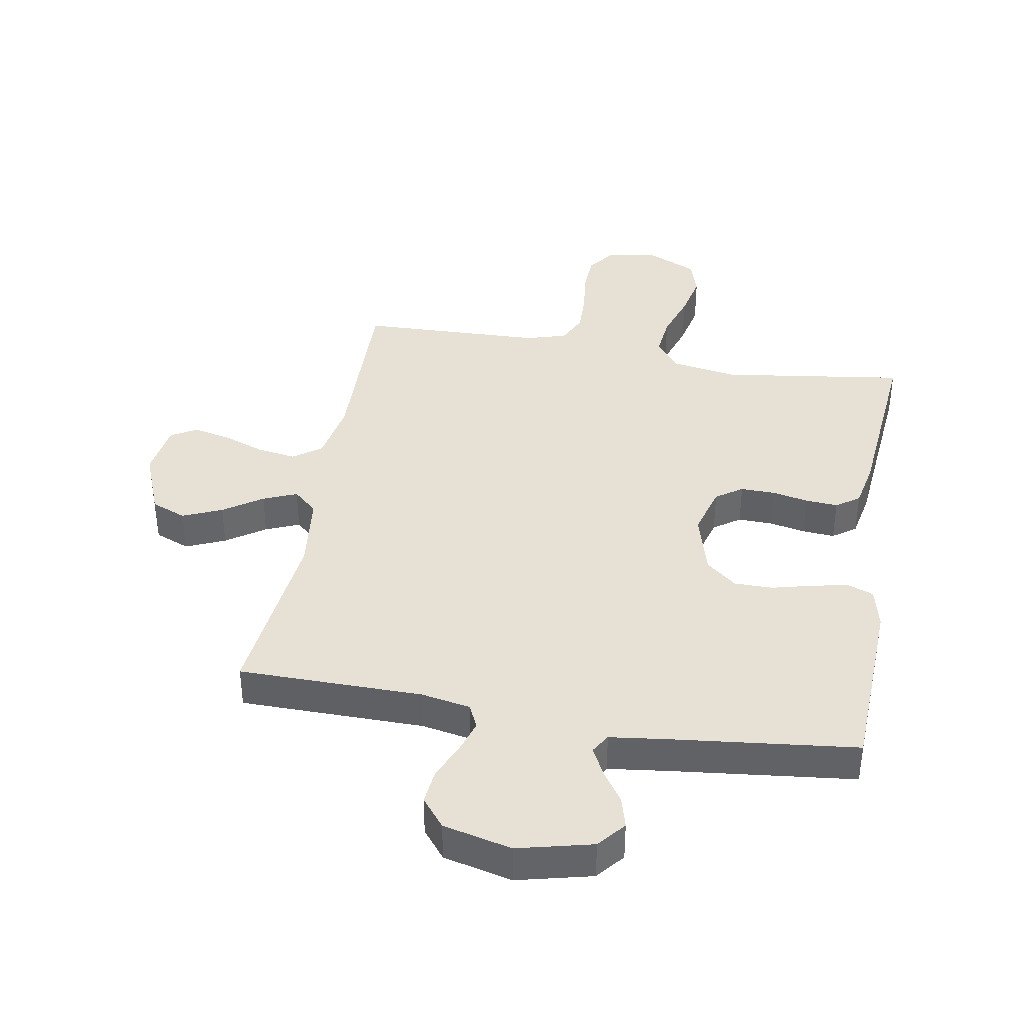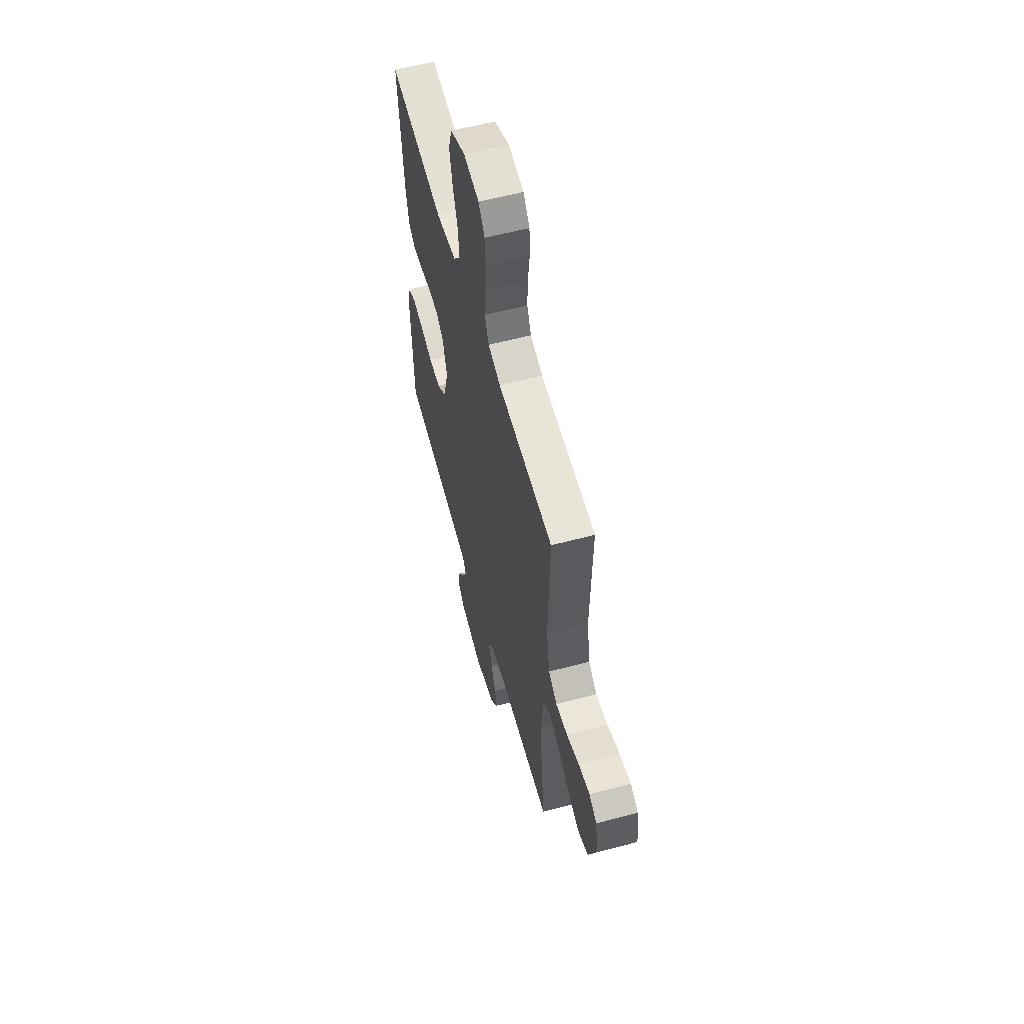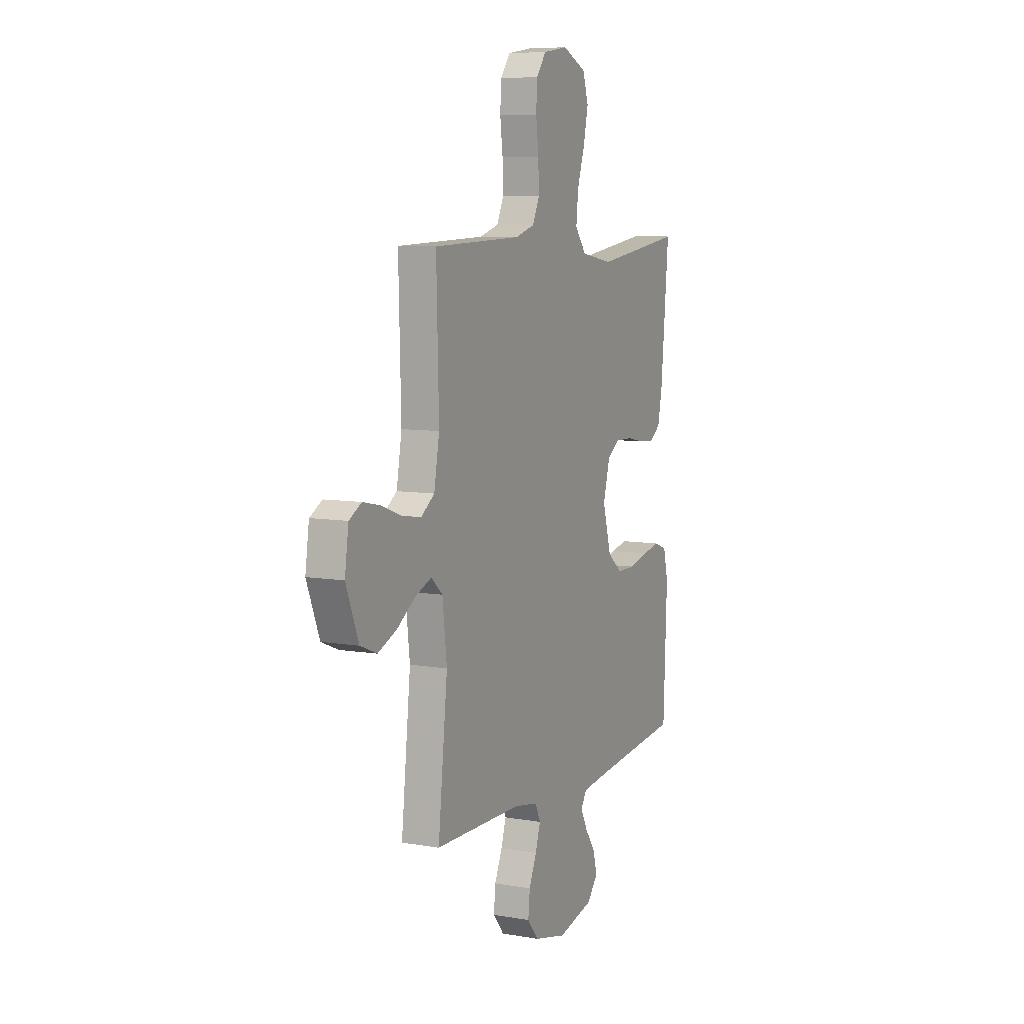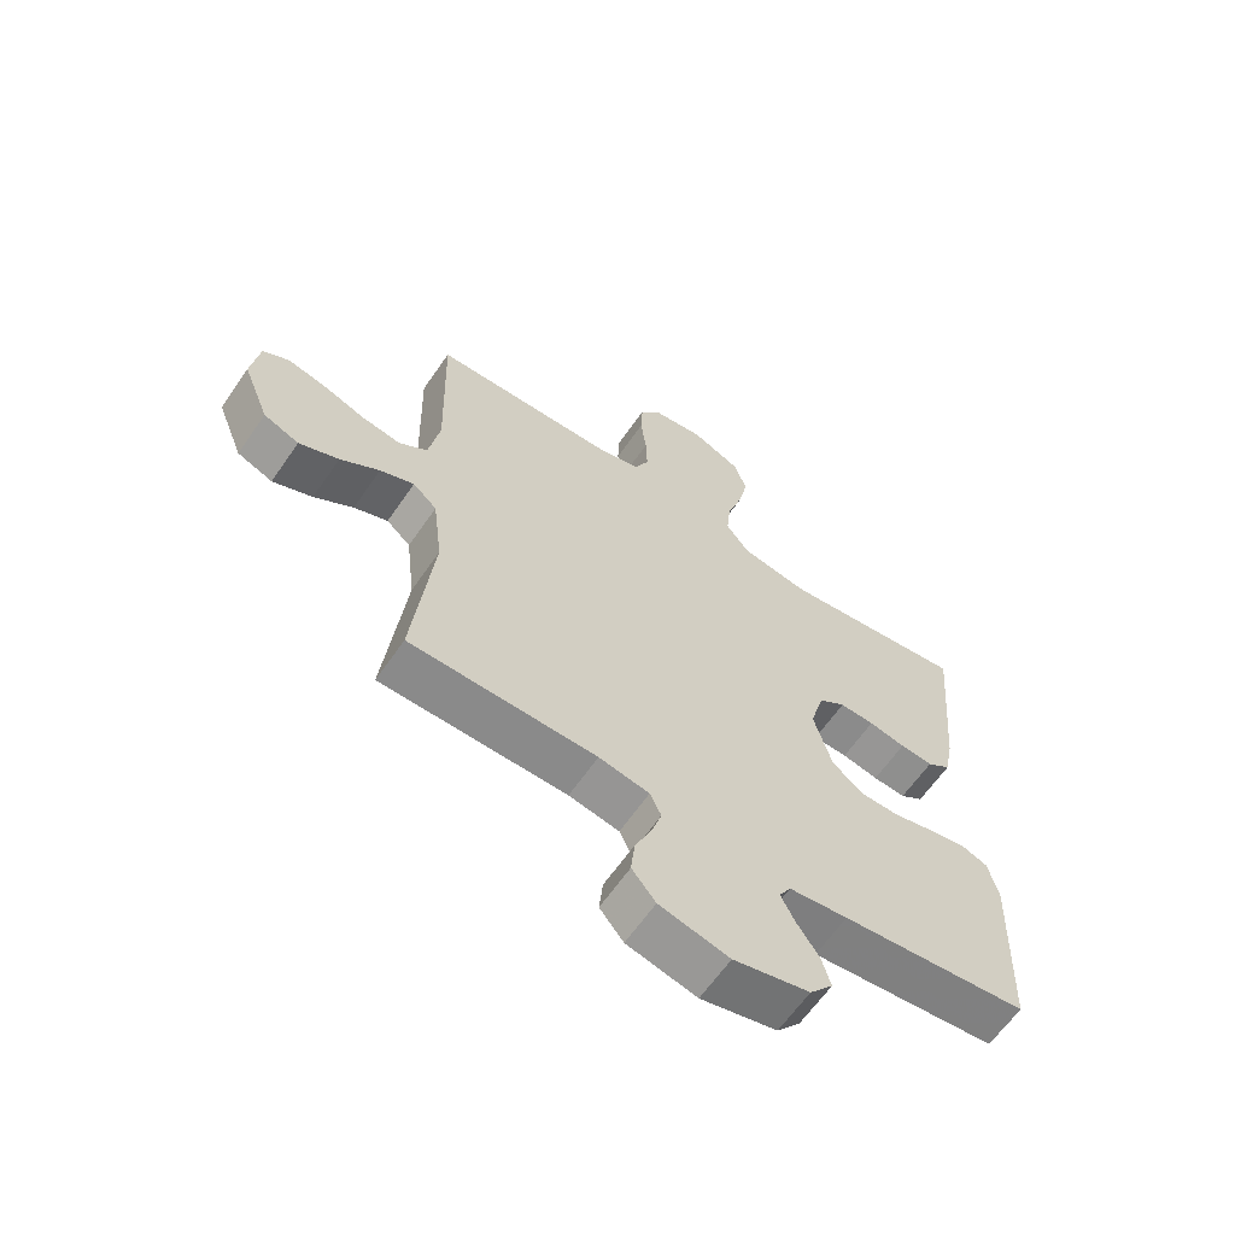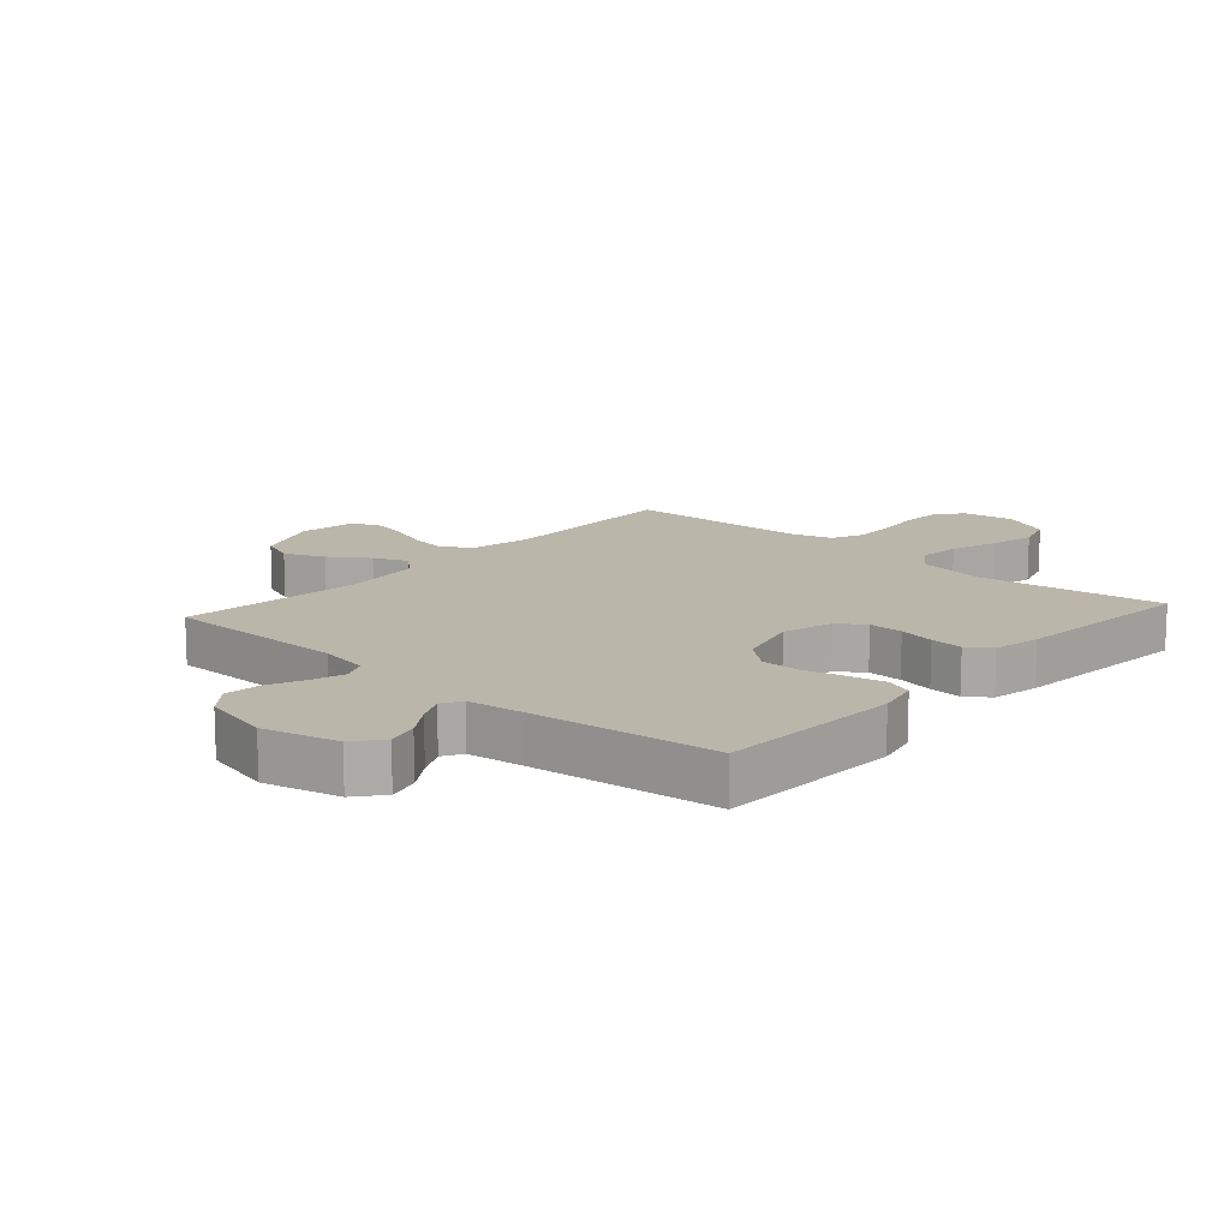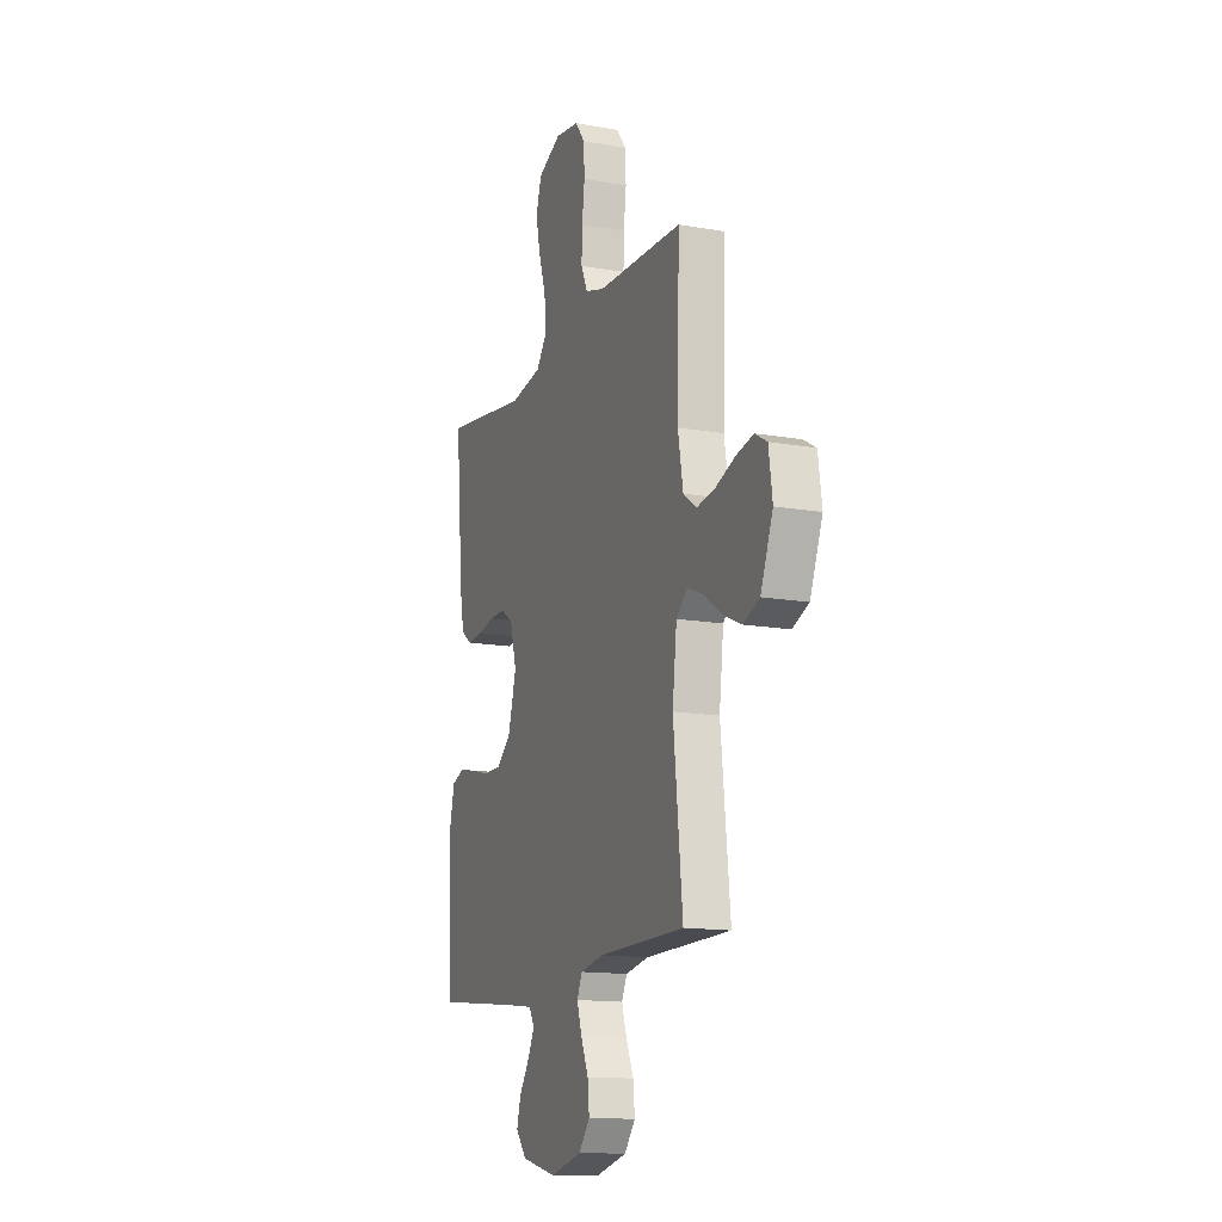
<metadata>
{"format":"obj","ext":"obj","renderer":"f3d","projection":"perspective","resolution":1024,"background":"white","views":[{"elev":39.0,"azim":-170.0,"up":"+Y"},{"elev":58.7,"azim":74.7,"up":"+Z"},{"elev":7.9,"azim":115.8,"up":"+Z"},{"elev":-63.3,"azim":145.4,"up":"+Z"},{"elev":14.0,"azim":-138.3,"up":"+Y"},{"elev":-14.2,"azim":68.7,"up":"+Z"}]}
</metadata>
<code>
v 0.5 0.07 0.5
v 0.492 0.07 0.2
v 0.51 0.07 0.099
v 0.556 0.07 0.066
v 0.62 0.07 0.076
v 0.688 0.07 0.101
v 0.749 0.07 0.114
v 0.791 0.07 0.09
v 0.804 0.07 0
v 0.761 0.07 -0.109
v 0.704 0.07 -0.132
v 0.64 0.07 -0.104
v 0.577 0.07 -0.061
v 0.522 0.07 -0.038
v 0.483 0.07 -0.073
v 0.468 0.07 -0.2
v 0.5 0.07 -0.5
v 0.2 0.07 -0.502
v 0.119 0.07 -0.517
v 0.101 0.07 -0.556
v 0.118 0.07 -0.61
v 0.144 0.07 -0.67
v 0.15 0.07 -0.728
v 0.112 0.07 -0.775
v 0 0.07 -0.802
v -0.122 0.07 -0.772
v -0.159 0.07 -0.727
v -0.145 0.07 -0.676
v -0.11 0.07 -0.624
v -0.087 0.07 -0.578
v -0.106 0.07 -0.546
v -0.2 0.07 -0.534
v -0.5 0.07 -0.5
v -0.512 0.07 -0.2
v -0.496 0.07 -0.132
v -0.453 0.07 -0.116
v -0.394 0.07 -0.128
v -0.328 0.07 -0.145
v -0.265 0.07 -0.145
v -0.215 0.07 -0.104
v -0.186 0.07 0
v -0.209 0.07 0.083
v -0.252 0.07 0.113
v -0.308 0.07 0.112
v -0.367 0.07 0.1
v -0.42 0.07 0.096
v -0.458 0.07 0.123
v -0.473 0.07 0.2
v -0.5 0.07 0.5
v -0.2 0.07 0.457
v -0.09 0.07 0.475
v -0.052 0.07 0.525
v -0.059 0.07 0.594
v -0.084 0.07 0.671
v -0.1 0.07 0.746
v -0.081 0.07 0.807
v 0 0.07 0.844
v 0.084 0.07 0.831
v 0.118 0.07 0.786
v 0.121 0.07 0.721
v 0.112 0.07 0.648
v 0.11 0.07 0.58
v 0.133 0.07 0.53
v 0.2 0.07 0.51
v 0.5 0 0.5
v 0.492 0 0.2
v 0.51 0 0.099
v 0.556 0 0.066
v 0.62 0 0.076
v 0.688 0 0.101
v 0.749 0 0.114
v 0.791 0 0.09
v 0.804 0 0
v 0.761 0 -0.109
v 0.704 0 -0.132
v 0.64 0 -0.104
v 0.577 0 -0.061
v 0.522 0 -0.038
v 0.483 0 -0.073
v 0.468 0 -0.2
v 0.5 0 -0.5
v 0.2 0 -0.502
v 0.119 0 -0.517
v 0.101 0 -0.556
v 0.118 0 -0.61
v 0.144 0 -0.67
v 0.15 0 -0.728
v 0.112 0 -0.775
v 0 0 -0.802
v -0.122 0 -0.772
v -0.159 0 -0.727
v -0.145 0 -0.676
v -0.11 0 -0.624
v -0.087 0 -0.578
v -0.106 0 -0.546
v -0.2 0 -0.534
v -0.5 0 -0.5
v -0.512 0 -0.2
v -0.496 0 -0.132
v -0.453 0 -0.116
v -0.394 0 -0.128
v -0.328 0 -0.145
v -0.265 0 -0.145
v -0.215 0 -0.104
v -0.186 0 0
v -0.209 0 0.083
v -0.252 0 0.113
v -0.308 0 0.112
v -0.367 0 0.1
v -0.42 0 0.096
v -0.458 0 0.123
v -0.473 0 0.2
v -0.5 0 0.5
v -0.2 0 0.457
v -0.09 0 0.475
v -0.052 0 0.525
v -0.059 0 0.594
v -0.084 0 0.671
v -0.1 0 0.746
v -0.081 0 0.807
v 0 0 0.844
v 0.084 0 0.831
v 0.118 0 0.786
v 0.121 0 0.721
v 0.112 0 0.648
v 0.11 0 0.58
v 0.133 0 0.53
v 0.2 0 0.51
f 59 60 61
f 58 59 61
f 57 58 61
f 56 57 61
f 55 56 61
f 54 55 61
f 53 54 61
f 52 53 61 62
f 51 52 62 63
f 48 49 50
f 47 48 50
f 46 47 50
f 45 46 50
f 44 45 50
f 43 44 50 51
f 51 63 64
f 43 51 64
f 42 43 64
f 36 37 38
f 35 36 38
f 34 35 38
f 33 34 38
f 32 33 38
f 31 32 38 39
f 30 31 39 40
f 27 28 29
f 26 27 29
f 25 26 29
f 24 25 29
f 23 24 29
f 22 23 29
f 21 22 29
f 20 21 29 30
f 30 40 41
f 20 30 41
f 19 20 41
f 16 17 18
f 64 1 2
f 42 64 2
f 41 42 2
f 19 41 2
f 18 19 2
f 16 18 2
f 15 16 2
f 11 12 13
f 10 11 13
f 9 10 13
f 8 9 13
f 7 8 13
f 6 7 13
f 5 6 13
f 14 15 2 3
f 4 5 13 14
f 3 4 14
f 125 124 123
f 125 123 122
f 125 122 121
f 125 121 120
f 125 120 119
f 125 119 118
f 125 118 117
f 126 125 117 116
f 127 126 116 115
f 114 113 112
f 114 112 111
f 114 111 110
f 114 110 109
f 114 109 108
f 115 114 108 107
f 128 127 115
f 128 115 107
f 128 107 106
f 102 101 100
f 102 100 99
f 102 99 98
f 102 98 97
f 102 97 96
f 103 102 96 95
f 104 103 95 94
f 93 92 91
f 93 91 90
f 93 90 89
f 93 89 88
f 93 88 87
f 93 87 86
f 93 86 85
f 94 93 85 84
f 105 104 94
f 105 94 84
f 105 84 83
f 82 81 80
f 66 65 128
f 66 128 106
f 66 106 105
f 66 105 83
f 66 83 82
f 66 82 80
f 66 80 79
f 77 76 75
f 77 75 74
f 77 74 73
f 77 73 72
f 77 72 71
f 77 71 70
f 77 70 69
f 67 66 79 78
f 78 77 69 68
f 78 68 67
f 1 65 66 2
f 2 66 67 3
f 3 67 68 4
f 4 68 69 5
f 5 69 70 6
f 6 70 71 7
f 7 71 72 8
f 8 72 73 9
f 9 73 74 10
f 10 74 75 11
f 11 75 76 12
f 12 76 77 13
f 13 77 78 14
f 14 78 79 15
f 15 79 80 16
f 16 80 81 17
f 17 81 82 18
f 18 82 83 19
f 19 83 84 20
f 20 84 85 21
f 21 85 86 22
f 22 86 87 23
f 23 87 88 24
f 24 88 89 25
f 25 89 90 26
f 26 90 91 27
f 27 91 92 28
f 28 92 93 29
f 29 93 94 30
f 30 94 95 31
f 31 95 96 32
f 32 96 97 33
f 33 97 98 34
f 34 98 99 35
f 35 99 100 36
f 36 100 101 37
f 37 101 102 38
f 38 102 103 39
f 39 103 104 40
f 40 104 105 41
f 41 105 106 42
f 42 106 107 43
f 43 107 108 44
f 44 108 109 45
f 45 109 110 46
f 46 110 111 47
f 47 111 112 48
f 48 112 113 49
f 49 113 114 50
f 50 114 115 51
f 51 115 116 52
f 52 116 117 53
f 53 117 118 54
f 54 118 119 55
f 55 119 120 56
f 56 120 121 57
f 57 121 122 58
f 58 122 123 59
f 59 123 124 60
f 60 124 125 61
f 61 125 126 62
f 62 126 127 63
f 63 127 128 64
f 64 128 65 1

</code>
